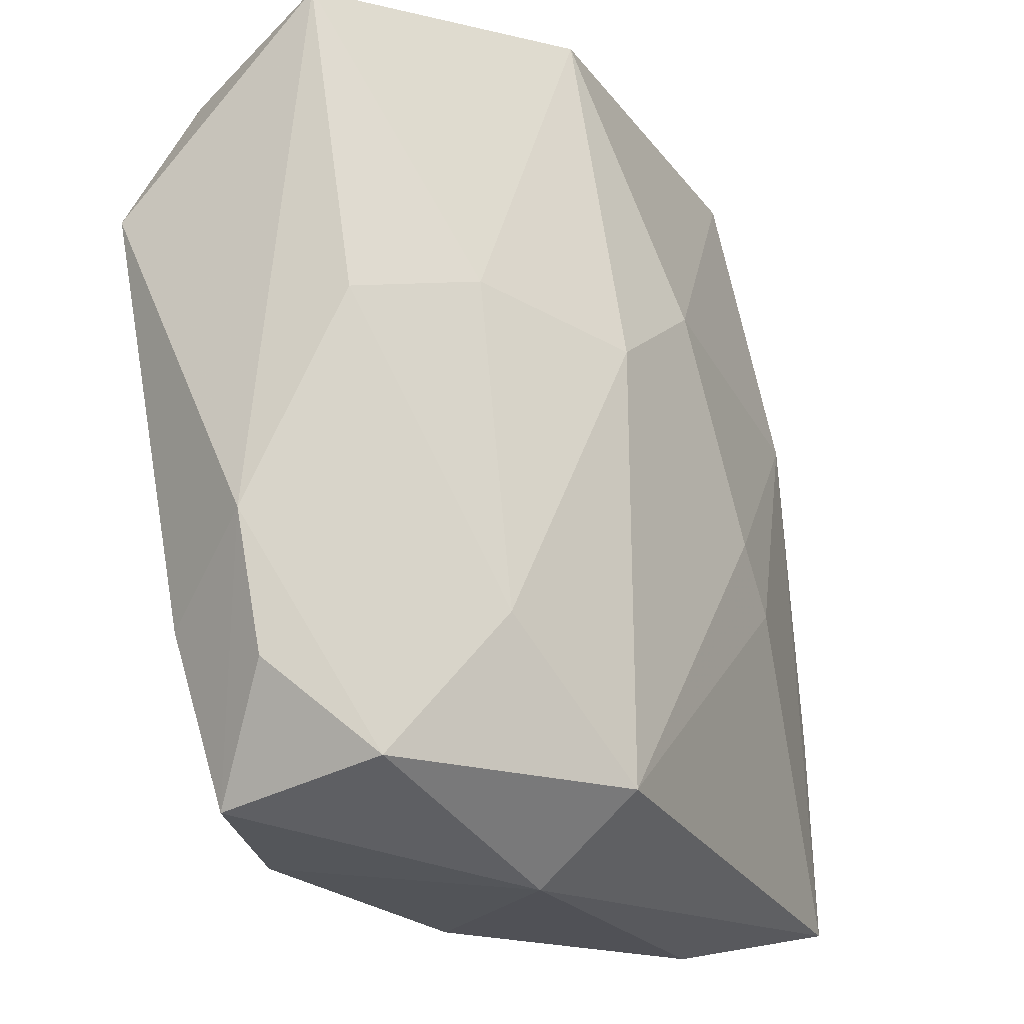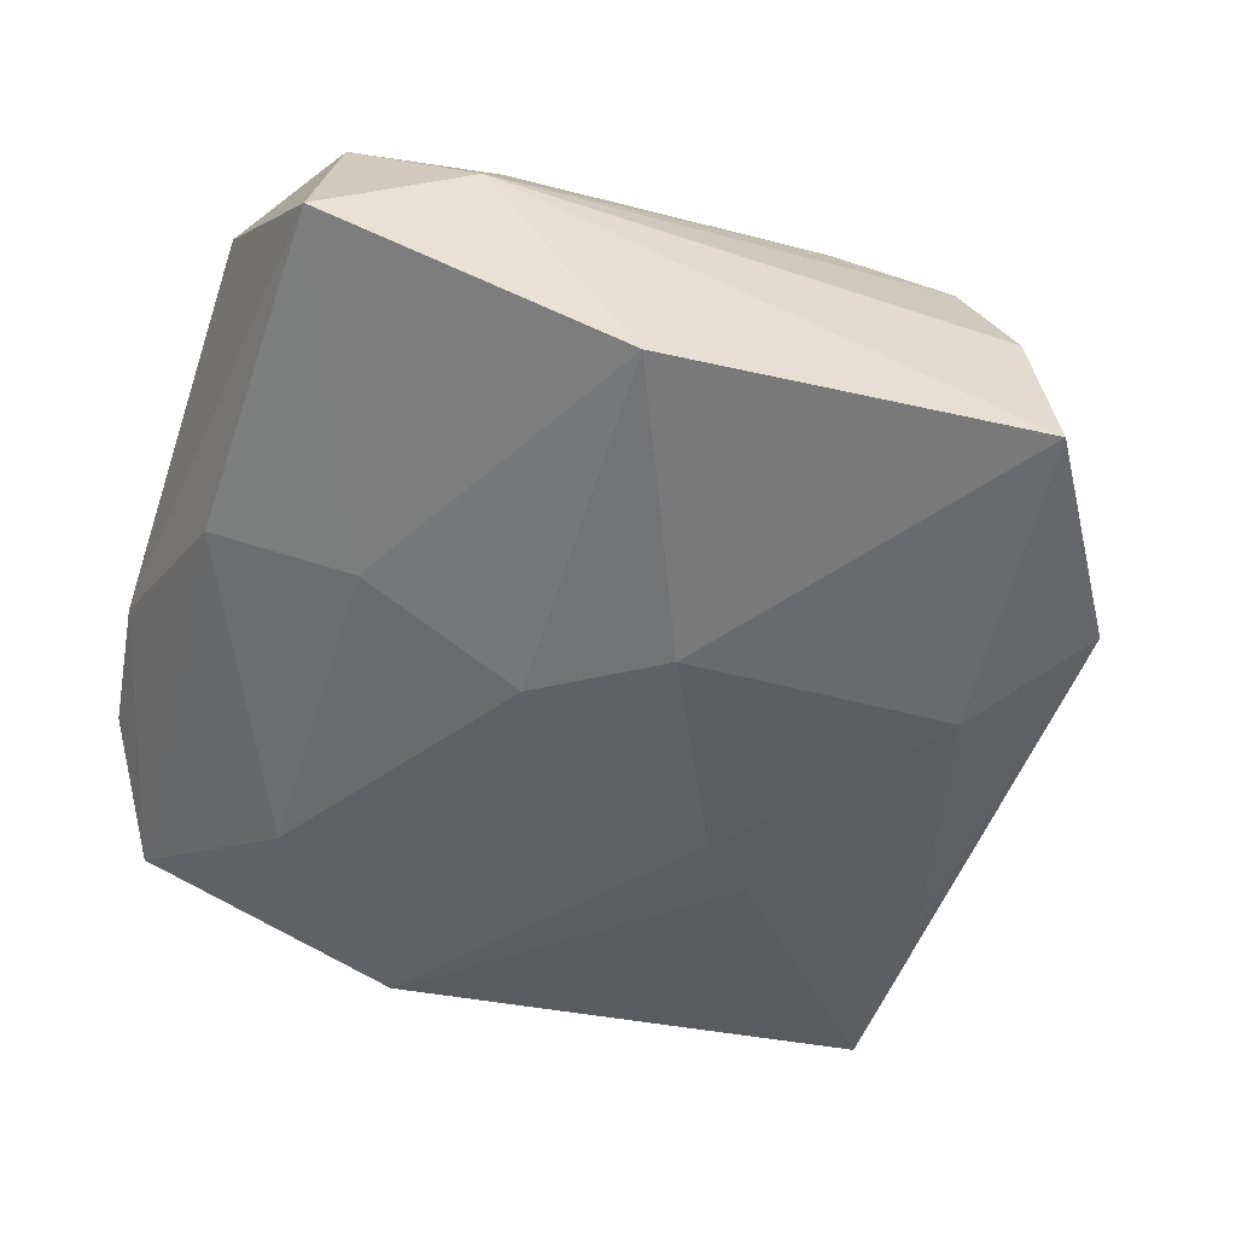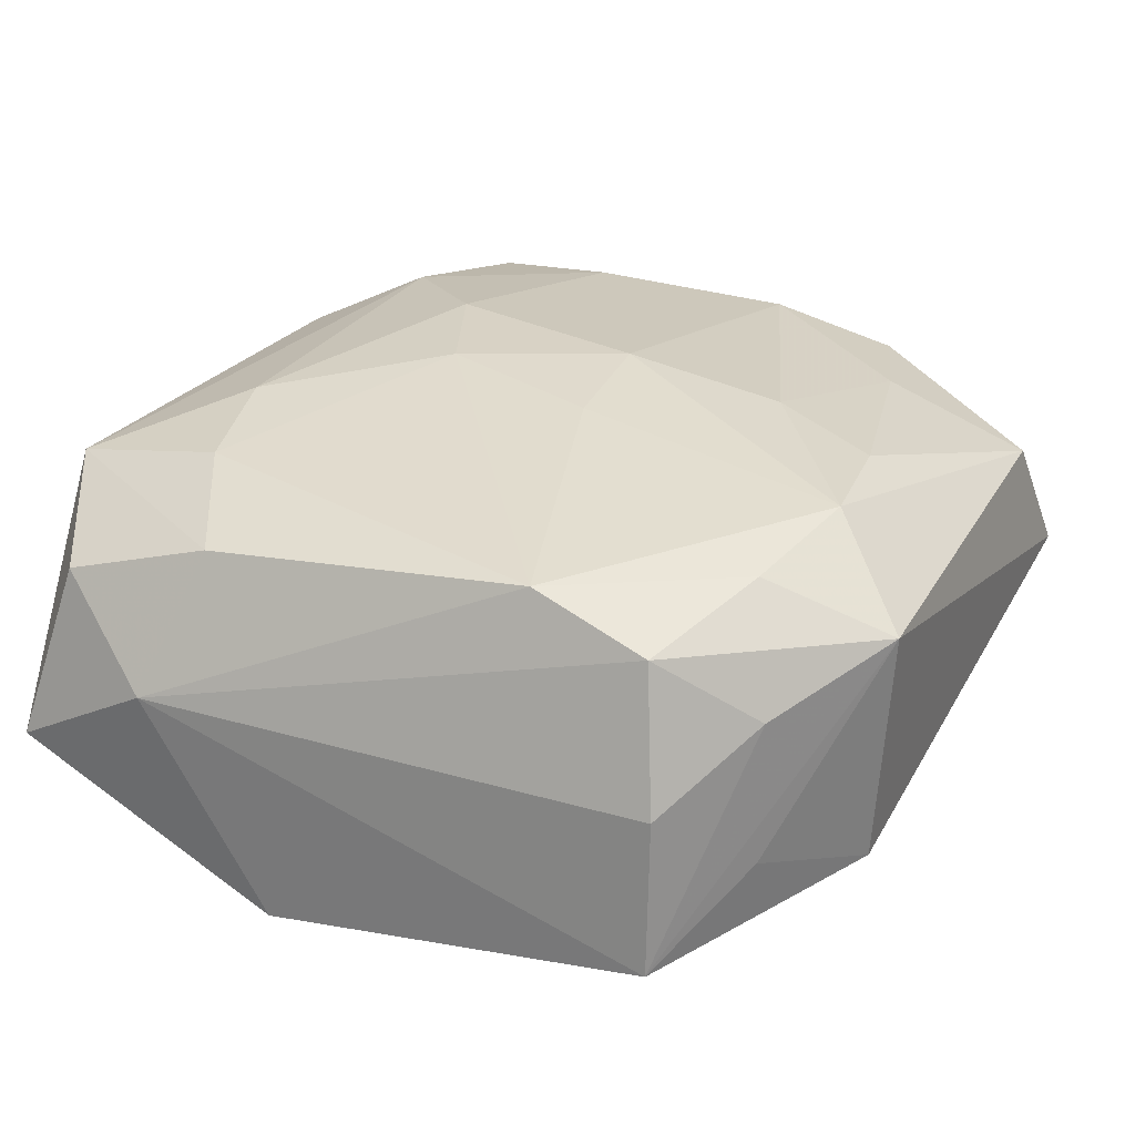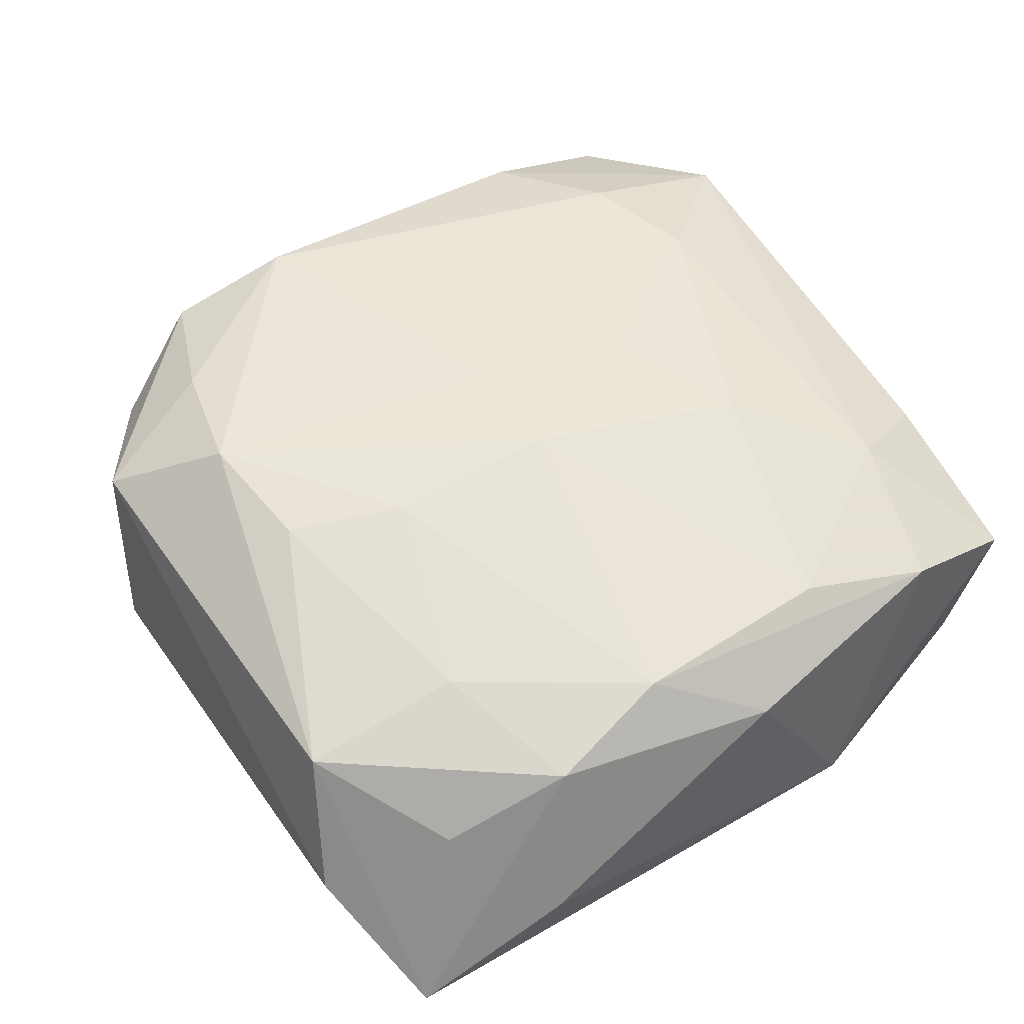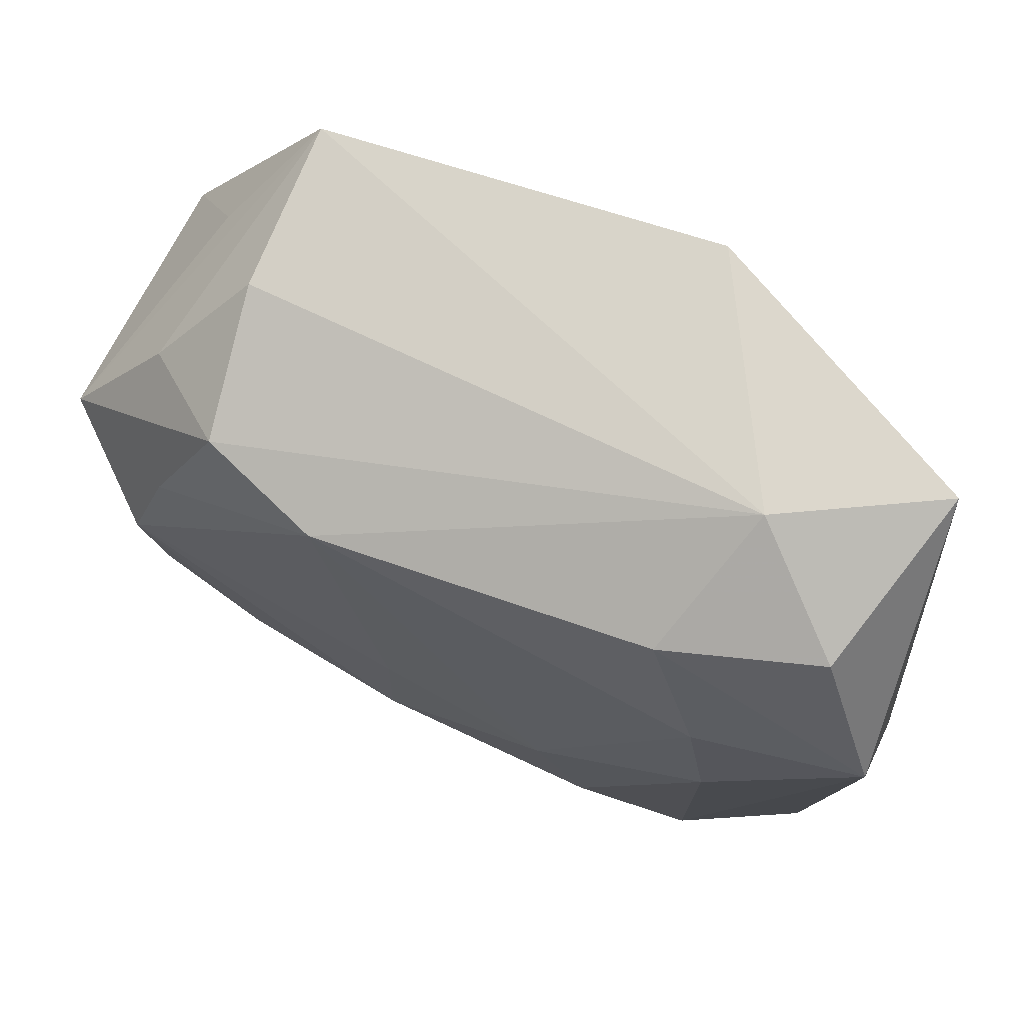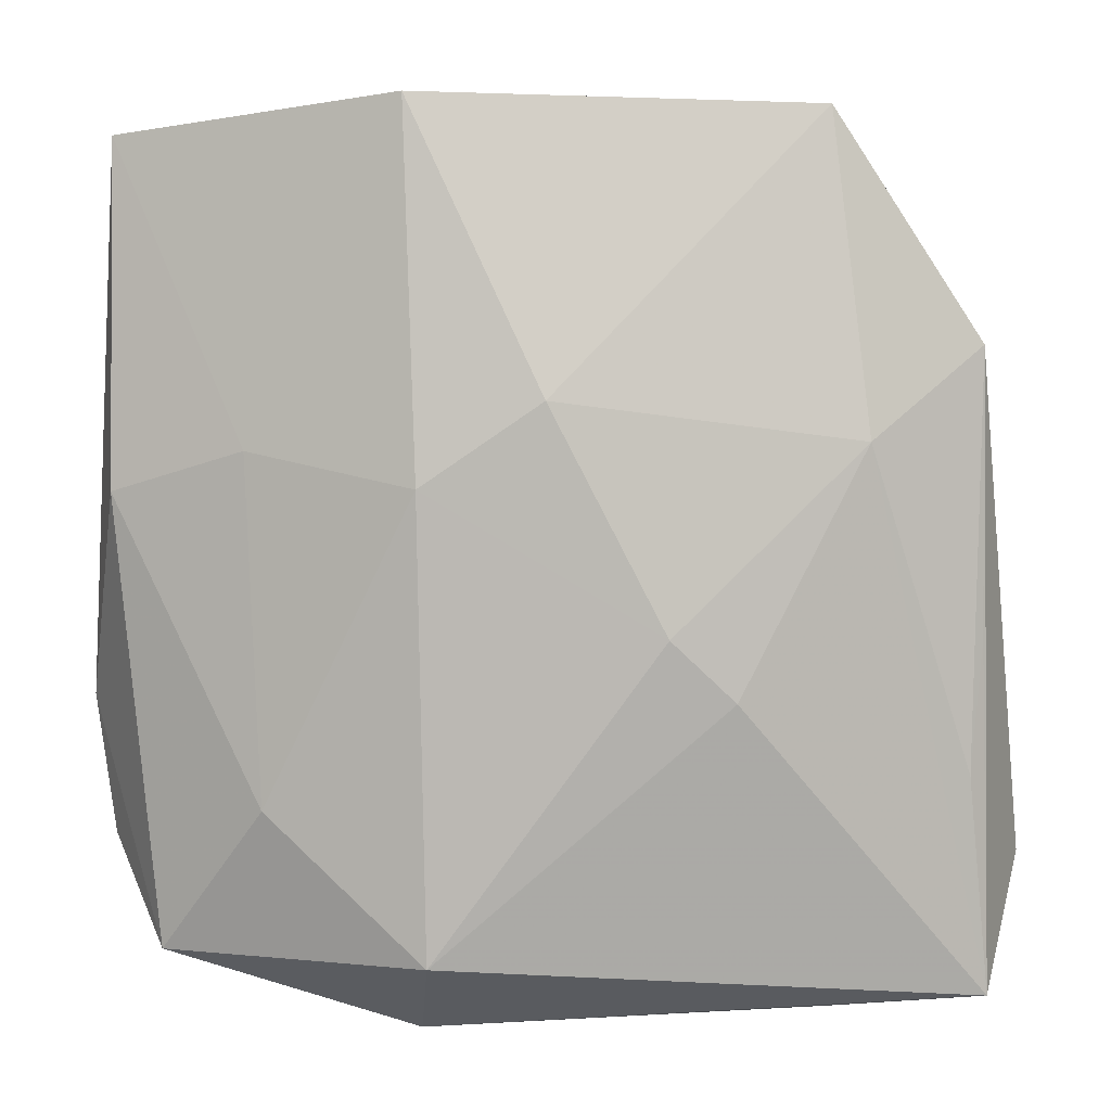
<metadata>
{"format":"obj","ext":"obj","renderer":"f3d","projection":"perspective","resolution":1024,"background":"white","views":[{"elev":-20.4,"azim":124.6,"up":"+Y"},{"elev":-46.4,"azim":160.5,"up":"+Z"},{"elev":35.1,"azim":-157.5,"up":"+Z"},{"elev":48.0,"azim":-36.6,"up":"+Z"},{"elev":68.9,"azim":26.9,"up":"+Y"},{"elev":6.8,"azim":-178.8,"up":"+Y"}]}
</metadata>
<code>
v 0.03611 -0.01055 -0.001141
v -0.03335 -0.004678 -0.009249
v -0.03396 -0.0322 -0.01062
v -0.009305 -0.003603 -0.01803
v -0.03359 0.01574 0.01221
v 0.01939 -0.03308 0.008851
v -0.03236 -0.01503 -0.01084
v -0.02698 0.02702 -0.003007
v 0.01441 -0.0124 0.01593
v 0.02237 0.009812 -0.013
v -0.003 0.002844 0.01783
v 0.01816 0.02785 0.01423
v -0.03324 0.01756 -0.007774
v -0.03489 -0.01842 0.009033
v 0.03024 0.02877 0.009923
v 0.01033 0.03623 -0.01372
v -0.01848 0.02854 0.01477
v 0.02148 0.03441 0.003609
v -0.01917 -0.0317 0.008798
v 0.009173 0.007412 -0.01803
v -0.02327 0.01824 0.01669
v 0.02453 0.007549 0.01608
v 0.03225 -0.0175 0.007996
v 0.0106 -0.001951 0.0173
v -0.02067 0.03316 0.003765
v 0.03335 0.0334 -0.00427
v -0.02423 0.0106 -0.01344
v 0.03441 -0.0216 -0.002273
v -0.0258 -0.001664 0.01618
v -0.02654 0.0254 0.0091
v -0.01693 -0.005692 0.01684
v -0.0002904 -0.03523 0.006344
v -0.03733 -0.02275 -0.001903
v 0.02109 -0.01708 -0.01505
v -0.003188 -0.006955 0.01769
v -0.008922 -0.03028 0.01171
v -0.01435 -0.008462 -0.01705
v 0.02963 -0.02904 -0.009912
v 0.02311 -0.0215 0.01229
v 0.009512 -0.03523 -0.009676
v -0.0002721 0.01388 -0.018
v 0.008399 -0.03015 0.01151
v 0.00858 -0.02839 -0.01794
v -0.0224 -0.02032 0.01204
v -0.02222 -0.03523 -0.003297
v 0.0359 0.01659 0.01255
v 0.03087 -0.03162 0.003883
v -0.02637 0.008304 0.0176
v -0.008622 0.027 0.01758
v -0.02138 0.03551 -0.009193
v 0.03317 0.006364 -0.008655
v 0.02279 0.0177 0.01604
v -0.0285 -0.02842 0.00394
f 40 3 43
f 45 3 40
f 33 3 14
f 33 14 5
f 5 14 48
f 37 43 3
f 3 7 27
f 27 37 3
f 13 3 33
f 33 5 13
f 13 27 7
f 41 27 50
f 27 13 50
f 46 39 23
f 23 39 47
f 1 26 46
f 51 26 1
f 46 23 1
f 47 28 1
f 1 23 47
f 43 20 34
f 38 28 47
f 38 47 40
f 40 43 38
f 43 34 38
f 38 34 51
f 51 1 38
f 38 1 28
f 3 45 19
f 22 39 46
f 43 37 4
f 41 20 4
f 4 20 43
f 4 27 41
f 37 27 4
f 2 7 3
f 3 13 2
f 2 13 7
f 8 13 5
f 5 50 8
f 8 50 13
f 16 20 41
f 41 50 16
f 48 14 29
f 53 14 3
f 3 19 53
f 53 19 14
f 36 19 32
f 32 19 45
f 32 45 40
f 52 22 46
f 39 22 9
f 30 17 25
f 5 17 30
f 25 50 30
f 30 50 5
f 21 5 48
f 21 17 5
f 48 49 21
f 49 17 21
f 10 26 51
f 10 16 26
f 20 16 10
f 51 34 10
f 10 34 20
f 26 16 18
f 18 50 25
f 18 16 50
f 25 17 18
f 18 17 49
f 44 29 14
f 14 19 44
f 44 19 36
f 31 36 35
f 35 48 31
f 48 29 31
f 31 44 36
f 29 44 31
f 36 32 6
f 47 39 6
f 40 47 6
f 6 32 40
f 22 52 24
f 24 9 22
f 24 52 49
f 35 9 24
f 46 26 15
f 26 18 15
f 36 6 42
f 35 36 42
f 42 9 35
f 39 9 42
f 42 6 39
f 35 24 11
f 11 24 49
f 11 48 35
f 11 49 48
f 12 18 49
f 12 15 18
f 49 52 12
f 12 52 46
f 46 15 12

</code>
